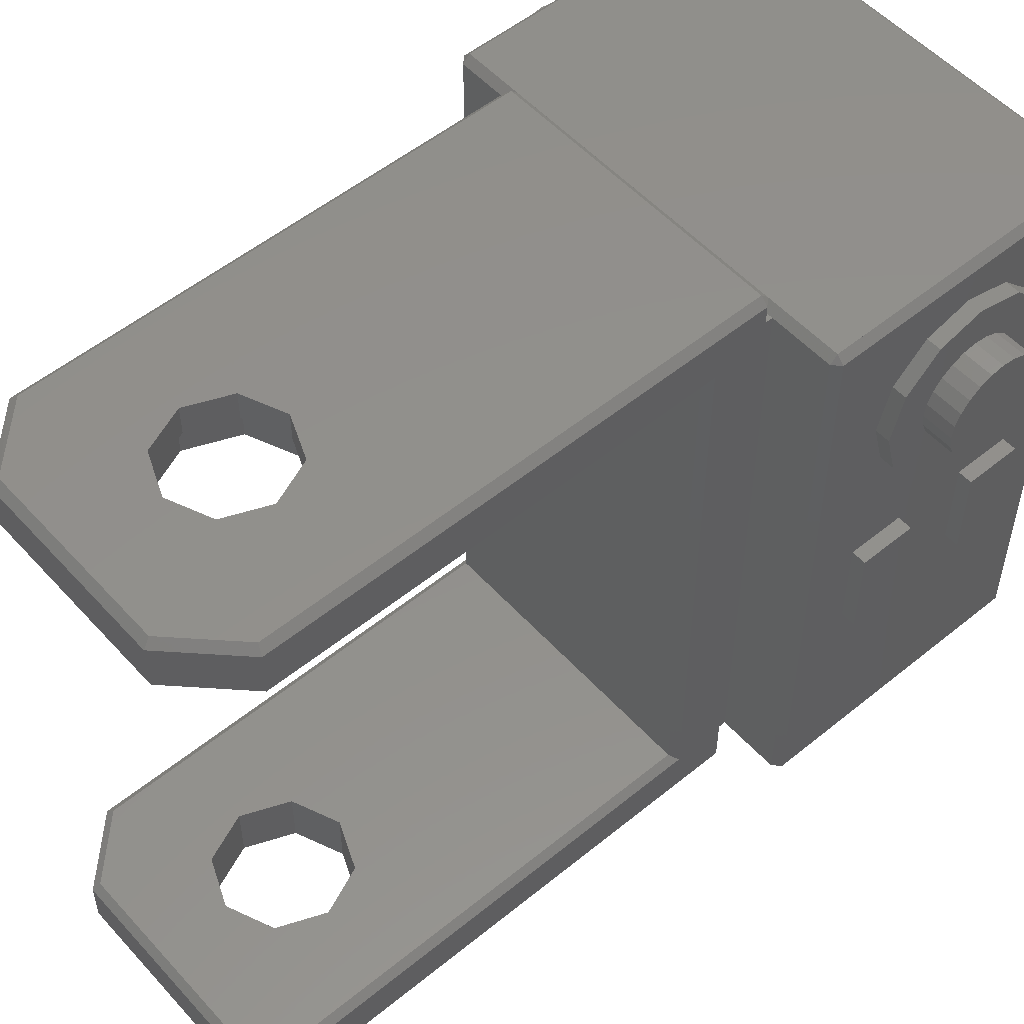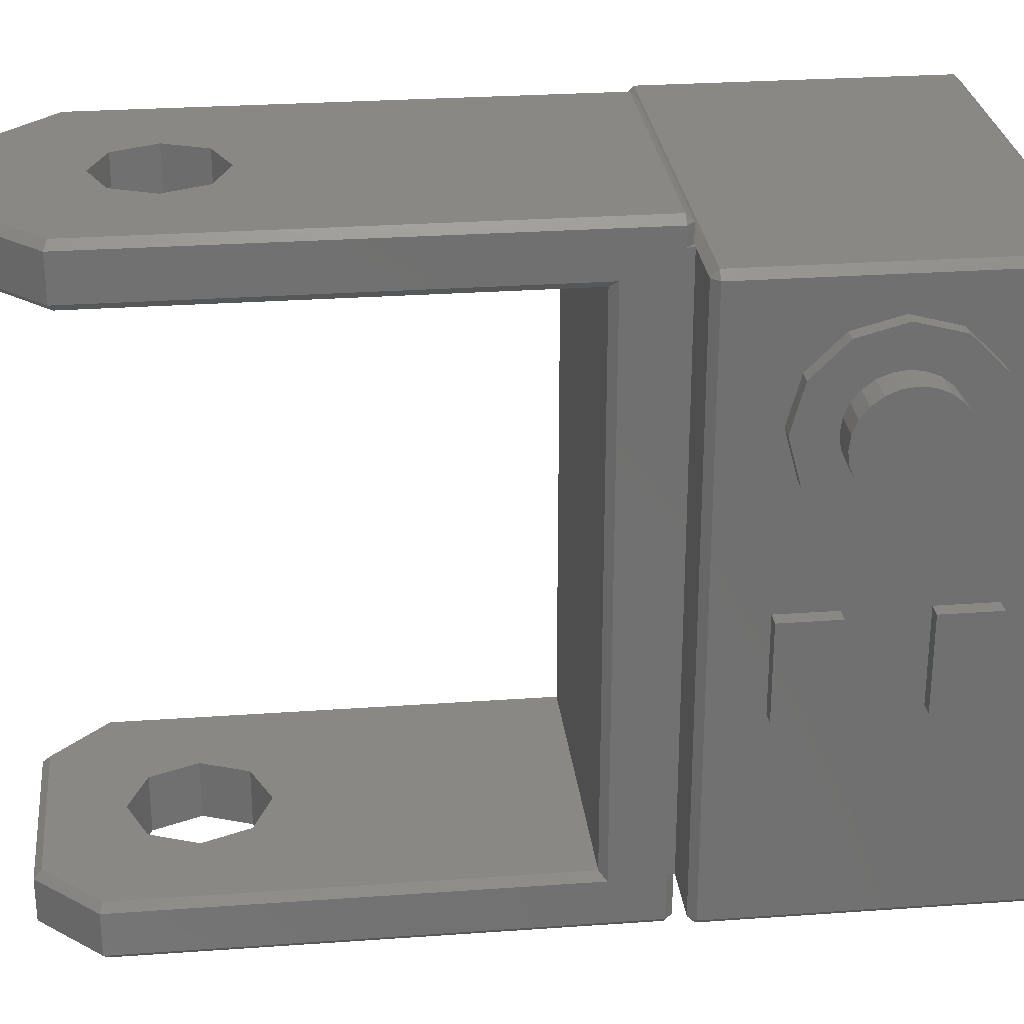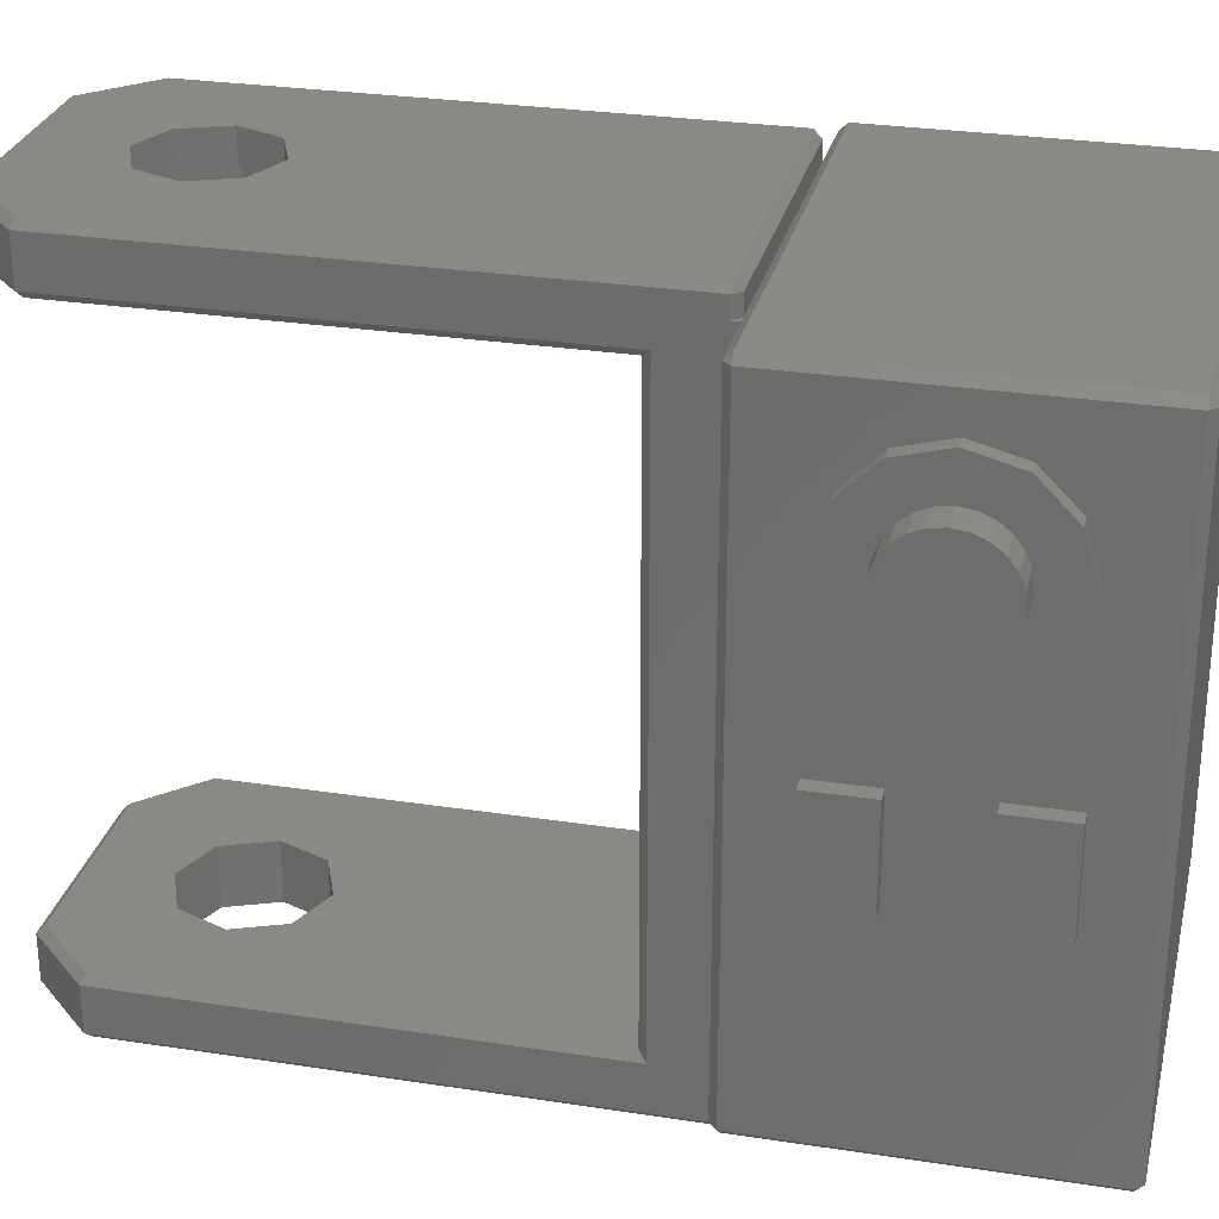
<metadata>
{"format":"stl","ext":"stl","renderer":"f3d","projection":"perspective","resolution":1024,"background":"white","views":[{"elev":53.4,"azim":-131.0,"up":"+Y"},{"elev":27.4,"azim":-96.3,"up":"+Y"},{"elev":28.0,"azim":-76.8,"up":"+Y"}]}
</metadata>
<code>
# stl→obj: 302 verts, 622 faces
v -0.009754 -0.0315 -0.01043
v -0.009754 -0.03475 -0.01043
v -0.009754 0.0085 -0.01043
v -0.009254 -0.03475 -0.01093
v -0.009754 0.009746 -0.01043
v -0.009254 0.009746 -0.01093
v -0.0345 -0.0315 -0.01043
v -0.03022 -0.0315 -0.01043
v -0.0345 -0.032 -0.00993
v -0.02972 -0.0315 -0.01043
v -0.005 -0.0315 -0.01043
v -0.005 -0.032 -0.00993
v -0.02972 -0.03125 -0.01497
v -0.02972 0.006246 -0.01497
v -0.009754 -0.03125 -0.01497
v -0.009754 0.006246 -0.01497
v -0.009254 -0.03175 -0.04441
v -0.009254 -0.03475 -0.04441
v -0.01325 -0.03175 -0.04841
v -0.01325 -0.03475 -0.04841
v -0.009254 -0.03175 -0.01447
v -0.009254 0.006746 -0.01447
v -0.01346 -0.03125 -0.04791
v -0.009754 -0.03125 -0.0442
v -0.02622 0.009746 -0.04841
v -0.03022 0.009746 -0.04441
v -0.02601 0.01025 -0.04791
v -0.02972 0.01025 -0.0442
v -0.009254 0.006746 -0.04441
v -0.009754 0.006246 -0.0442
v -0.01328 0.006746 -0.04841
v -0.01349 0.006246 -0.04791
v -0.02622 -0.03175 -0.04841
v -0.03022 -0.03175 -0.04441
v -0.02601 -0.03125 -0.04791
v -0.02972 -0.03125 -0.0442
v -0.03022 -0.0315 -0.01093
v -0.009754 -0.03525 -0.0442
v -0.009754 -0.03525 -0.01093
v -0.03022 0.009746 -0.01093
v -0.02972 0.01025 -0.01093
v -0.02622 -0.03475 -0.04841
v -0.02601 -0.03525 -0.04791
v -0.03022 -0.03475 -0.04441
v -0.02972 -0.03525 -0.0442
v -0.02972 0.009746 -0.01043
v -0.009254 0.009746 -0.04441
v -0.009754 0.01025 -0.04417
v -0.009754 0.01025 -0.01093
v -0.02622 0.006746 -0.04841
v -0.02601 0.006246 -0.04791
v -0.03022 0.006746 -0.04441
v -0.02972 0.006246 -0.0442
v -0.03022 -0.03175 -0.01447
v -0.01328 0.009746 -0.04841
v -0.0345 0.0085 -0.01043
v -0.03022 0.0085 -0.01043
v -0.02297 -0.03525 -0.03529
v -0.02297 -0.03125 -0.03529
v -0.01979 -0.03525 -0.03398
v -0.01979 -0.03125 -0.03398
v -0.01346 -0.03525 -0.04791
v -0.02972 -0.03475 -0.01043
v -0.02429 -0.03125 -0.03848
v -0.02429 -0.03525 -0.03848
v -0.02297 -0.03525 -0.04166
v -0.01979 -0.03525 -0.04298
v -0.02297 -0.03125 -0.04166
v -0.01979 -0.03125 -0.04298
v -0.0166 -0.03525 -0.04166
v -0.0166 -0.03125 -0.04166
v -0.01529 -0.03125 -0.03848
v -0.01529 -0.03525 -0.03848
v -0.0166 -0.03125 -0.03529
v -0.0166 -0.03525 -0.03529
v -0.01349 0.01025 -0.04791
v -0.01979 0.008246 -0.04298
v -0.01979 0.008246 -0.04248
v -0.02297 0.008246 -0.04166
v -0.02261 0.008246 -0.0413
v -0.02429 0.008246 -0.03848
v -0.02379 0.008246 -0.03848
v -0.02297 0.008246 -0.03529
v -0.02261 0.008246 -0.03565
v -0.01979 0.008246 -0.03448
v -0.01979 0.008246 -0.03398
v -0.01974 0.008246 -0.03399
v -0.0166 0.008246 -0.04166
v -0.01696 0.008246 -0.0413
v -0.01529 0.008246 -0.03848
v -0.01579 0.008246 -0.03848
v -0.01696 0.008246 -0.03565
v -0.0166 0.008246 -0.03529
v -0.03022 0.006746 -0.01447
v -0.03022 -0.03475 -0.01093
v -0.02972 -0.03525 -0.01093
v -0.0035 0.000777 0.0029
v -0.0035 1e-09 0.003002
v -4.512e-17 0.000777 0.0029
v -4.512e-17 4.23e-17 0.003002
v -0.036 0.005398 0.003116
v -0.036 0.003116 0.005398
v -0.035 0.005398 0.003116
v -0.035 0.003116 0.005398
v -0.036 0.006233 -5.661e-10
v -0.035 0.006233 -5.512e-10
v -0.036 0.005398 -0.003116
v -0.035 0.005398 -0.003116
v -0.036 0.003116 -0.005398
v -0.035 0.003116 -0.005398
v -0.036 1.1e-08 -0.006233
v -0.035 1.1e-08 -0.006233
v -0.036 0.0035 -7.426e-10
v -0.036 0.003381 0.0009059
v -0.036 0.003031 0.00175
v -0.036 1e-08 0.006233
v -0.036 0.002475 0.002475
v -0.036 0.00175 0.003031
v -0.036 0.0009059 0.003381
v -0.036 1e-08 0.0035
v -0.036 -0.003116 0.005398
v -0.036 -0.0009059 0.003381
v -0.036 -0.00175 0.003031
v -0.036 -0.002475 0.002475
v -0.036 -0.003031 0.00175
v -0.036 -0.003381 0.0009059
v -0.036 -0.005398 0.003116
v -0.036 -0.0035 -1.195e-09
v -0.036 -0.005398 -0.003116
v -0.036 -0.006233 -1.371e-09
v -0.036 0.003381 -0.0009059
v -0.036 0.003031 -0.00175
v -0.036 0.002475 -0.002475
v -0.036 0.00175 -0.003031
v -0.036 0.0009059 -0.003381
v -0.036 1.1e-08 -0.0035
v -0.036 -0.0009059 -0.003381
v -0.036 -0.003116 -0.005398
v -0.036 -0.00175 -0.003031
v -0.036 -0.002475 -0.002475
v -0.036 -0.003031 -0.00175
v -0.036 -0.003381 -0.0009059
v -0.0035 -0.0029 0.000777
v -4.512e-17 -0.0029 0.000777
v -0.0035 -0.0026 0.001501
v -4.512e-17 -0.0026 0.001501
v -0.0035 -0.002123 0.002123
v -4.512e-17 -0.002123 0.002123
v -0.0035 -0.001501 0.0026
v -4.512e-17 -0.001501 0.0026
v -0.0035 -0.000777 0.0029
v -4.512e-17 -0.000777 0.0029
v -0.0035 -0.002123 -0.002123
v -0.0035 -0.001501 -0.0026
v -4.512e-17 -0.002123 -0.002123
v -4.512e-17 -0.001501 -0.0026
v -0.0035 -0.000777 -0.0029
v 4.512e-17 -0.000777 -0.0029
v -0.0035 0.006233 -8.181e-11
v -0.0035 0.005398 0.003116
v -0.0035 0.005398 -0.003116
v -0.0035 0.003116 -0.005398
v -0.0035 0.003116 0.005398
v -0.0035 0.003002 -2.905e-10
v -0.0035 0.0029 -0.000777
v -0.0035 0.0026 -0.001501
v -0.0035 2e-09 -0.006233
v -0.0035 0.002123 -0.002123
v -0.0035 0.001501 -0.0026
v -0.0035 0.000777 -0.0029
v -0.0035 2e-09 -0.003002
v -0.0035 -0.003116 -0.005398
v -0.0035 -0.0026 -0.001501
v -0.0035 -0.0029 -0.000777
v -0.0035 -0.003002 -6.784e-10
v -0.0035 1e-09 0.006233
v -0.0035 0.0026 0.001501
v -0.0035 0.0029 0.000777
v -0.0035 0.002123 0.002123
v -0.0035 0.001501 0.0026
v -0.0035 -0.003116 0.005398
v -0.0035 -0.005398 -0.003116
v -0.0035 -0.005398 0.003116
v -0.0035 -0.006233 -8.871e-10
v -4.512e-17 -0.003002 -6.262e-10
v -4.512e-17 -0.0026 -0.001501
v -4.512e-17 -0.0029 -0.000777
v -0.0045 -0.003116 -0.005398
v -0.0045 2e-09 -0.006233
v -0.0045 -0.005398 -0.003116
v -0.0045 -0.006233 -9.02e-10
v -0.0045 -0.005398 0.003116
v -0.0045 -0.003116 0.005398
v -0.005 -0.032 0.01
v -0.0045 -0.0315 0.01
v -0.005 -0.0315 0.0105
v -0.035 -0.0315 -0.00993
v -0.005 0.009 0.01
v -0.005 0.0085 0.0105
v -0.0045 0.0085 0.01
v -0.035 0.0085 0.01
v -0.035 -0.0315 0.01
v -0.0345 0.0085 0.0105
v -0.0345 -0.0315 0.0105
v -0.035 1e-08 0.006233
v -0.035 -0.003116 0.005398
v -0.035 -0.005398 0.003116
v -0.035 -0.006233 -1.356e-09
v -0.035 -0.005398 -0.003116
v -0.035 -0.003116 -0.005398
v -0.0381 1.1e-08 0.0035
v -0.0381 -0.0009059 0.003381
v -0.0381 0.002475 0.002475
v -0.0381 0.00175 0.003031
v -0.0381 0.0009059 0.003381
v -0.0381 0.003031 0.00175
v -0.0381 0.003381 0.0009059
v -0.036 -0.01132 -0.002571
v -0.036 -0.01132 -0.006429
v -0.036 -0.01768 -0.002571
v -0.036 -0.01768 -0.006429
v -0.0381 0.0035 -7.739e-10
v -0.0381 0.003381 -0.0009059
v -0.0381 0.003031 -0.00175
v -0.0381 0.002475 -0.002475
v -0.0381 0.00175 -0.003031
v -0.0381 0.0009059 -0.003381
v -0.0381 1.1e-08 -0.0035
v -0.0381 -0.0009059 -0.003381
v -0.0381 -0.00175 -0.003031
v -0.0381 -0.002475 -0.002475
v -0.0381 -0.003031 -0.00175
v -0.0381 -0.003381 -0.0009059
v -0.0381 -0.0035 -1.226e-09
v -0.0381 -0.003381 0.0009059
v -0.0381 -0.003031 0.00175
v -0.0381 -0.002475 0.002475
v -0.0381 -0.00175 0.003031
v -0.0045 0.005398 -0.003116
v -0.0045 0.006233 -9.671e-11
v -0.0045 0.003116 -0.005398
v -0.0045 -0.0315 -0.00993
v -0.035 0.0085 -0.00993
v -0.0345 0.009 -0.00993
v -4.512e-17 0.003002 -2.384e-10
v -4.512e-17 0.0029 0.000777
v -4.512e-17 0.0029 -0.000777
v -4.512e-17 0.0026 -0.001501
v -4.512e-17 0.0026 0.001501
v -4.512e-17 0.002123 -0.002123
v -4.512e-17 0.002123 0.002123
v 4.512e-17 0.001501 -0.0026
v -4.512e-17 0.001501 0.0026
v 4.512e-17 0.000777 -0.0029
v 0 0.001 1.128e-17
v 4.512e-17 -2.82e-18 -0.001
v 4.512e-17 4.23e-17 -0.003002
v 0 -0.001 1.128e-17
v 0 -2.82e-18 0.001
v -0.0045 1e-09 0.006233
v -0.0045 0.003116 0.005398
v -0.0345 0.009 0.01
v -0.0045 0.005398 0.003116
v -0.005 0.0085 -0.01043
v -0.0045 0.0085 -0.00993
v -0.035 -0.01132 0.006429
v -0.035 -0.01132 -0.006429
v -0.035 -0.01768 0.006429
v -0.035 -0.01768 0.002571
v -0.035 -0.01768 -0.002571
v -0.035 -0.01768 -0.006429
v -0.035 -0.01132 -0.002571
v -0.035 -0.01132 0.002571
v -0.0345 -0.032 0.01
v -0.005 0.009 -0.00993
v -0.036 -0.01132 0.006429
v -0.036 -0.01132 0.002571
v -0.036 -0.01768 0.006429
v -0.036 -0.01768 0.002571
v -0.02972 0.0085 -0.01043
v -0.03022 0.0085 -0.01093
v -0.0035 0.001 1.128e-17
v -0.0035 -2.82e-18 0.001
v -0.0035 -2.82e-18 -0.001
v -0.0035 -0.001 1.128e-17
v -0.01979 0.01025 -0.03448
v -0.01696 0.01025 -0.03565
v -0.02379 0.01025 -0.03848
v -0.02261 0.01025 -0.03565
v -0.02261 0.01025 -0.0413
v -0.01979 0.01025 -0.04248
v -0.01696 0.01025 -0.0413
v -0.01579 0.01025 -0.03848
v -0.01979 0.006246 -0.04298
v -0.0166 0.006246 -0.04166
v -0.01529 0.006246 -0.03848
v -0.02297 0.006246 -0.04166
v -0.02429 0.006246 -0.03848
v -0.02297 0.006246 -0.03529
v -0.01978 0.006246 -0.03399
v -0.01974 0.006246 -0.03398
v -0.0166 0.006246 -0.03529
f 1 2 3
f 4 3 2
f 5 3 4
f 6 5 4
f 7 8 9
f 10 9 8
f 1 9 10
f 11 9 1
f 12 9 11
f 13 14 15
f 16 15 14
f 17 18 19
f 20 19 18
f 15 16 21
f 22 21 16
f 19 23 17
f 24 17 23
f 25 26 27
f 28 27 26
f 29 22 30
f 16 30 22
f 31 29 32
f 30 32 29
f 33 34 35
f 36 35 34
f 8 37 10
f 18 4 38
f 39 38 4
f 26 40 28
f 41 28 40
f 42 43 44
f 45 44 43
f 41 40 46
f 47 48 6
f 49 6 48
f 34 33 44
f 42 44 33
f 2 39 4
f 50 51 52
f 53 52 51
f 33 35 19
f 23 19 35
f 34 54 36
f 13 36 54
f 50 25 31
f 55 31 25
f 7 56 8
f 57 8 56
f 58 59 60
f 61 60 59
f 17 24 21
f 15 21 24
f 49 5 6
f 20 18 62
f 38 62 18
f 10 63 1
f 2 1 63
f 50 31 51
f 32 51 31
f 64 59 65
f 58 65 59
f 66 67 68
f 69 68 67
f 64 65 68
f 66 68 65
f 67 70 69
f 71 69 70
f 71 70 72
f 73 72 70
f 74 72 75
f 73 75 72
f 42 20 43
f 62 43 20
f 42 33 20
f 19 20 33
f 25 27 55
f 76 55 27
f 60 61 75
f 74 75 61
f 77 78 79
f 80 79 78
f 81 79 80
f 82 81 80
f 81 82 83
f 84 83 82
f 85 83 84
f 86 83 85
f 87 86 85
f 77 88 78
f 89 78 88
f 90 89 88
f 91 89 90
f 92 91 90
f 93 92 90
f 85 92 93
f 87 85 93
f 55 76 47
f 48 47 76
f 31 55 29
f 47 29 55
f 52 53 94
f 14 94 53
f 23 35 24
f 36 24 35
f 69 24 36
f 71 24 69
f 72 24 71
f 15 24 72
f 74 15 72
f 61 15 74
f 13 15 61
f 13 64 36
f 68 36 64
f 69 36 68
f 59 64 13
f 61 59 13
f 52 26 50
f 25 50 26
f 44 45 95
f 96 95 45
f 96 39 63
f 2 63 39
f 95 96 63
f 37 95 10
f 63 10 95
f 97 98 99
f 100 99 98
f 101 102 103
f 104 103 102
f 105 101 106
f 103 106 101
f 107 105 108
f 106 108 105
f 107 108 109
f 110 109 108
f 111 109 112
f 110 112 109
f 105 107 101
f 102 101 107
f 113 102 107
f 114 102 113
f 115 102 114
f 116 102 115
f 117 116 115
f 118 116 117
f 119 116 118
f 120 116 119
f 121 116 120
f 122 121 120
f 123 121 122
f 124 121 123
f 125 121 124
f 126 121 125
f 127 121 126
f 128 127 126
f 129 127 128
f 130 127 129
f 107 109 113
f 131 113 109
f 132 131 109
f 111 132 109
f 133 132 111
f 134 133 111
f 135 134 111
f 136 135 111
f 137 136 111
f 138 137 111
f 139 137 138
f 140 139 138
f 141 140 138
f 142 141 138
f 129 142 138
f 128 142 129
f 143 144 145
f 146 145 144
f 145 146 147
f 148 147 146
f 149 147 150
f 148 150 147
f 151 149 152
f 150 152 149
f 98 151 100
f 152 100 151
f 153 154 155
f 156 155 154
f 154 157 156
f 158 156 157
f 159 160 161
f 162 161 160
f 163 162 160
f 164 162 163
f 165 162 164
f 166 162 165
f 167 162 166
f 168 167 166
f 169 167 168
f 170 167 169
f 171 167 170
f 172 167 171
f 157 172 171
f 154 172 157
f 153 172 154
f 173 172 153
f 174 172 173
f 175 172 174
f 176 177 163
f 178 163 177
f 164 163 178
f 179 177 176
f 180 179 176
f 97 180 176
f 98 97 176
f 151 98 176
f 181 151 176
f 149 151 181
f 147 149 181
f 145 147 181
f 143 145 181
f 175 143 181
f 172 175 181
f 182 172 181
f 183 182 181
f 184 182 183
f 175 185 143
f 144 143 185
f 153 155 173
f 186 173 155
f 173 186 174
f 187 174 186
f 174 187 175
f 185 175 187
f 188 189 172
f 167 172 189
f 188 172 190
f 182 190 172
f 190 182 191
f 184 191 182
f 191 184 192
f 183 192 184
f 193 192 181
f 183 181 192
f 194 195 196
f 197 7 9
f 198 199 200
f 199 196 200
f 195 200 196
f 201 202 203
f 204 203 202
f 116 205 102
f 104 102 205
f 116 121 205
f 206 205 121
f 127 207 121
f 206 121 207
f 130 208 127
f 207 127 208
f 129 209 130
f 208 130 209
f 129 138 209
f 210 209 138
f 138 111 210
f 112 210 111
f 211 212 120
f 122 120 212
f 213 214 117
f 118 117 214
f 214 215 118
f 119 118 215
f 215 211 119
f 120 119 211
f 115 216 117
f 213 117 216
f 114 217 115
f 216 115 217
f 218 219 220
f 221 220 219
f 222 217 113
f 114 113 217
f 131 223 113
f 222 113 223
f 132 224 131
f 223 131 224
f 133 225 132
f 224 132 225
f 226 225 134
f 133 134 225
f 227 226 135
f 134 135 226
f 228 227 136
f 135 136 227
f 229 228 137
f 136 137 228
f 230 229 139
f 137 139 229
f 231 230 140
f 139 140 230
f 231 140 232
f 141 232 140
f 232 141 233
f 142 233 141
f 233 142 234
f 128 234 142
f 234 128 235
f 126 235 128
f 235 126 236
f 125 236 126
f 236 125 237
f 124 237 125
f 237 124 238
f 123 238 124
f 212 238 122
f 123 122 238
f 161 239 159
f 240 159 239
f 241 239 162
f 161 162 239
f 241 162 189
f 167 189 162
f 11 242 12
f 56 243 244
f 222 223 217
f 216 217 223
f 224 216 223
f 213 216 224
f 225 213 224
f 214 213 225
f 226 214 225
f 227 214 226
f 215 214 227
f 211 215 227
f 228 211 227
f 212 211 228
f 229 212 228
f 230 212 229
f 238 212 230
f 231 238 230
f 237 238 231
f 232 237 231
f 236 237 232
f 235 236 232
f 233 235 232
f 234 235 233
f 245 246 247
f 248 247 246
f 249 248 246
f 250 248 249
f 251 250 249
f 252 250 251
f 253 252 251
f 254 252 253
f 255 254 253
f 256 254 255
f 257 254 256
f 158 257 256
f 258 158 256
f 156 158 258
f 253 99 255
f 259 255 99
f 100 259 99
f 152 259 100
f 258 259 152
f 150 258 152
f 156 258 150
f 155 156 150
f 148 155 150
f 186 155 148
f 146 186 148
f 187 186 146
f 144 187 146
f 185 187 144
f 260 193 176
f 181 176 193
f 261 260 163
f 176 163 260
f 201 203 262
f 160 263 163
f 261 163 263
f 264 265 11
f 242 11 265
f 240 263 159
f 160 159 263
f 157 171 158
f 257 158 171
f 171 170 257
f 254 257 170
f 170 169 254
f 252 254 169
f 168 250 169
f 252 169 250
f 242 195 12
f 194 12 195
f 200 240 265
f 239 265 240
f 241 265 239
f 189 265 241
f 242 265 189
f 188 242 189
f 190 242 188
f 191 242 190
f 195 260 200
f 261 200 260
f 263 200 261
f 240 200 263
f 193 260 195
f 192 193 195
f 191 192 195
f 242 191 195
f 197 243 7
f 56 7 243
f 243 106 201
f 103 201 106
f 104 201 103
f 205 201 104
f 202 201 205
f 206 202 205
f 266 202 206
f 207 266 206
f 208 266 207
f 267 266 208
f 268 202 266
f 269 202 268
f 270 202 269
f 197 112 243
f 110 243 112
f 108 243 110
f 106 243 108
f 210 112 197
f 267 210 197
f 209 210 267
f 208 209 267
f 271 267 197
f 270 271 197
f 202 270 197
f 267 272 266
f 273 266 272
f 269 273 272
f 270 269 272
f 202 197 274
f 9 274 197
f 264 275 265
f 276 277 278
f 279 278 277
f 279 277 269
f 273 269 277
f 279 269 278
f 268 278 269
f 276 278 266
f 268 266 278
f 277 276 273
f 266 273 276
f 221 271 220
f 270 220 271
f 218 220 272
f 270 272 220
f 267 219 272
f 218 272 219
f 221 219 271
f 267 271 219
f 168 166 250
f 248 250 166
f 166 165 248
f 247 248 165
f 165 164 247
f 245 247 164
f 164 178 245
f 246 245 178
f 178 177 246
f 249 246 177
f 177 179 249
f 251 249 179
f 179 180 251
f 253 251 180
f 180 97 253
f 99 253 97
f 54 94 13
f 14 13 94
f 1 3 11
f 264 11 3
f 46 280 5
f 3 5 280
f 46 5 41
f 49 41 5
f 203 199 262
f 198 262 199
f 275 198 265
f 200 265 198
f 56 244 57
f 275 57 244
f 280 57 275
f 3 280 275
f 264 3 275
f 244 243 262
f 201 262 243
f 244 262 275
f 198 275 262
f 280 281 57
f 46 40 280
f 281 280 40
f 204 196 203
f 199 203 196
f 204 202 274
f 244 56 262
f 203 262 56
f 204 203 56
f 7 204 56
f 274 204 7
f 9 274 7
f 274 194 204
f 196 204 194
f 275 198 264
f 199 264 198
f 11 264 199
f 196 11 199
f 12 11 196
f 194 12 196
f 67 66 45
f 65 45 66
f 96 45 65
f 58 96 65
f 60 96 58
f 43 62 45
f 38 45 62
f 67 45 38
f 70 67 38
f 73 70 38
f 39 73 38
f 75 73 39
f 60 75 39
f 96 60 39
f 9 12 274
f 194 274 12
f 282 283 284
f 285 284 283
f 283 282 259
f 255 259 282
f 282 284 255
f 256 255 284
f 285 258 284
f 256 284 258
f 285 283 258
f 259 258 283
f 85 286 92
f 287 92 286
f 288 289 82
f 84 82 289
f 80 78 290
f 291 290 78
f 290 288 80
f 82 80 288
f 84 289 85
f 286 85 289
f 292 89 293
f 91 293 89
f 293 91 287
f 92 287 91
f 78 89 291
f 292 291 89
f 77 294 88
f 295 88 294
f 88 295 90
f 296 90 295
f 79 297 77
f 294 77 297
f 79 81 297
f 298 297 81
f 81 83 298
f 299 298 83
f 83 86 299
f 300 299 86
f 83 86 299
f 300 299 86
f 83 86 299
f 300 299 86
f 87 93 301
f 302 301 93
f 90 296 93
f 302 93 296
f 51 32 53
f 30 53 32
f 294 53 30
f 297 53 294
f 298 53 297
f 14 53 298
f 299 14 298
f 300 14 299
f 301 14 300
f 16 296 30
f 295 30 296
f 294 30 295
f 302 296 16
f 301 302 16
f 14 301 16
f 57 281 8
f 94 8 281
f 37 8 94
f 54 37 94
f 95 37 54
f 44 95 54
f 54 34 44
f 26 52 40
f 281 40 52
f 94 281 52
f 17 21 18
f 4 18 21
f 47 6 29
f 22 29 6
f 4 22 6
f 21 22 4
f 291 292 48
f 293 48 292
f 49 48 293
f 287 49 293
f 286 49 287
f 76 27 48
f 28 48 27
f 291 48 28
f 290 291 28
f 288 290 28
f 41 288 28
f 289 288 41
f 286 289 41
f 49 286 41

</code>
